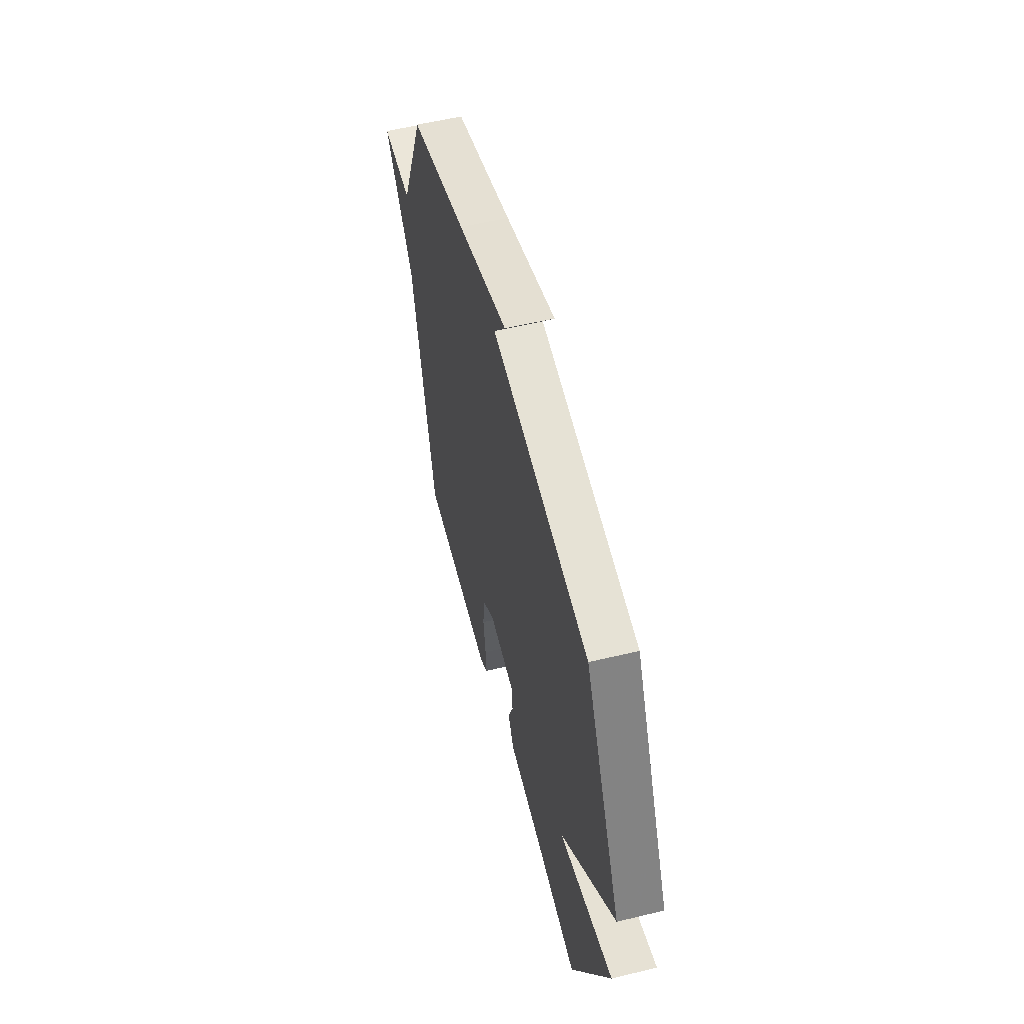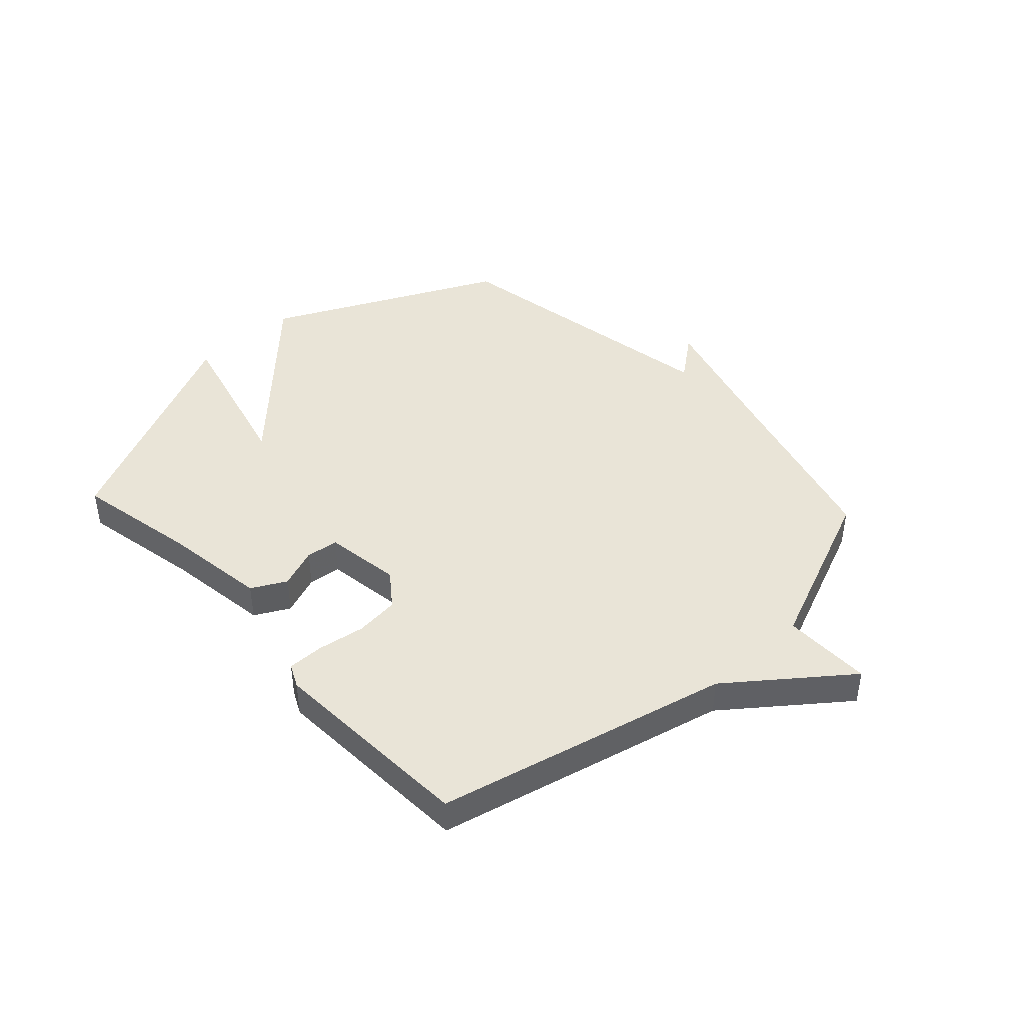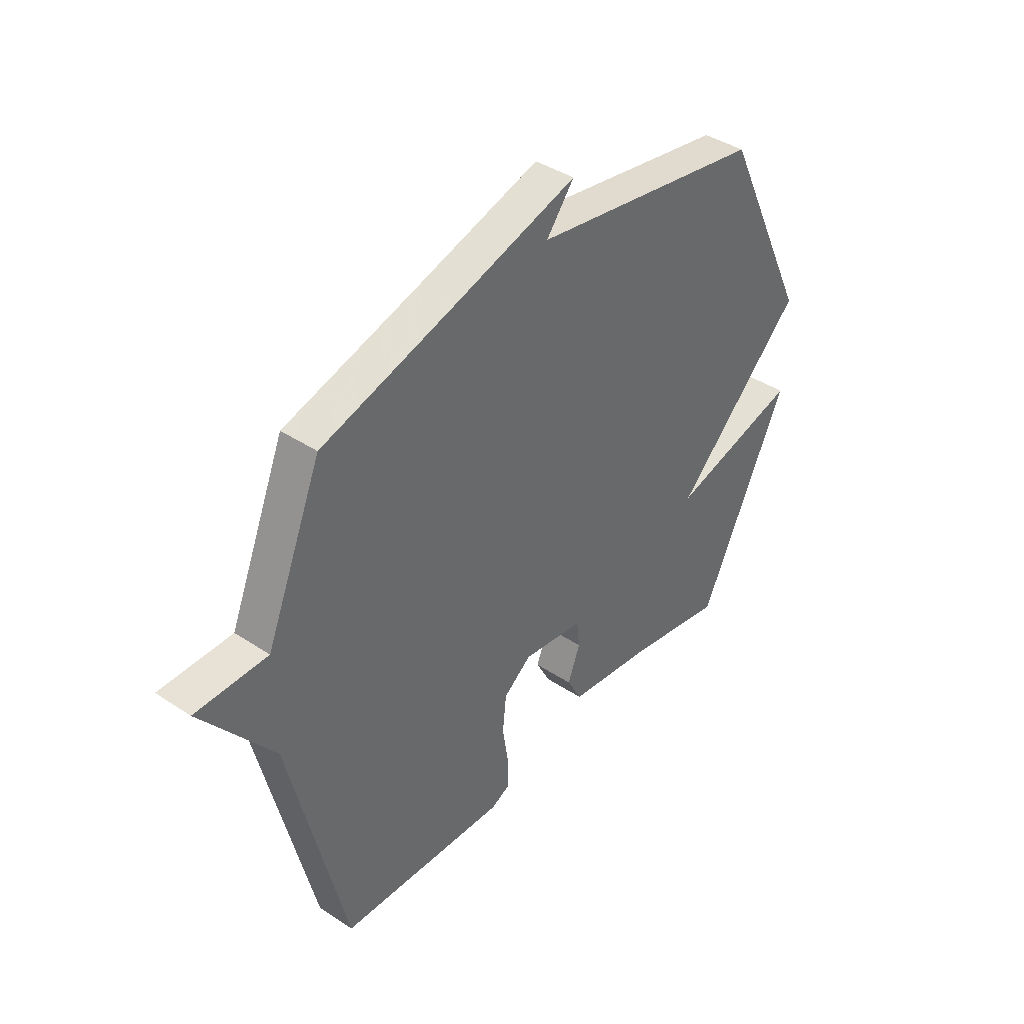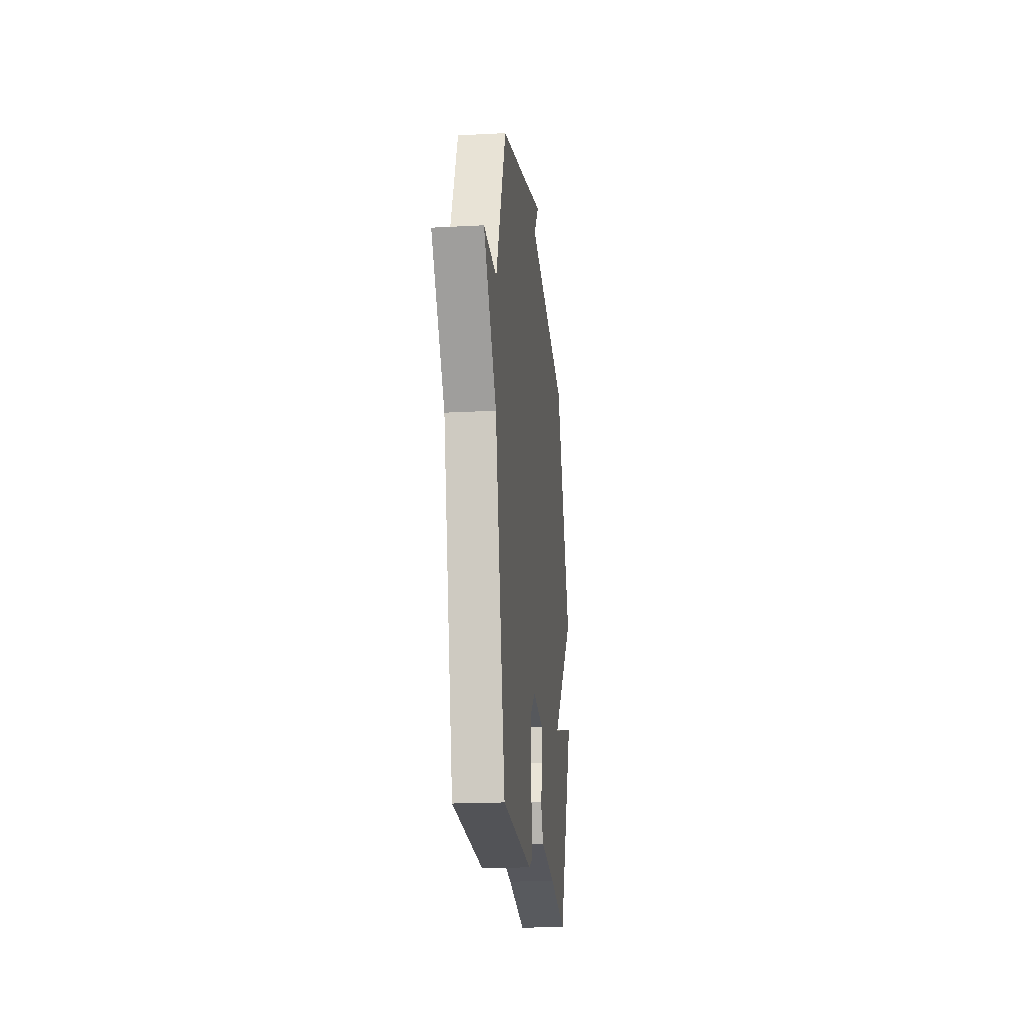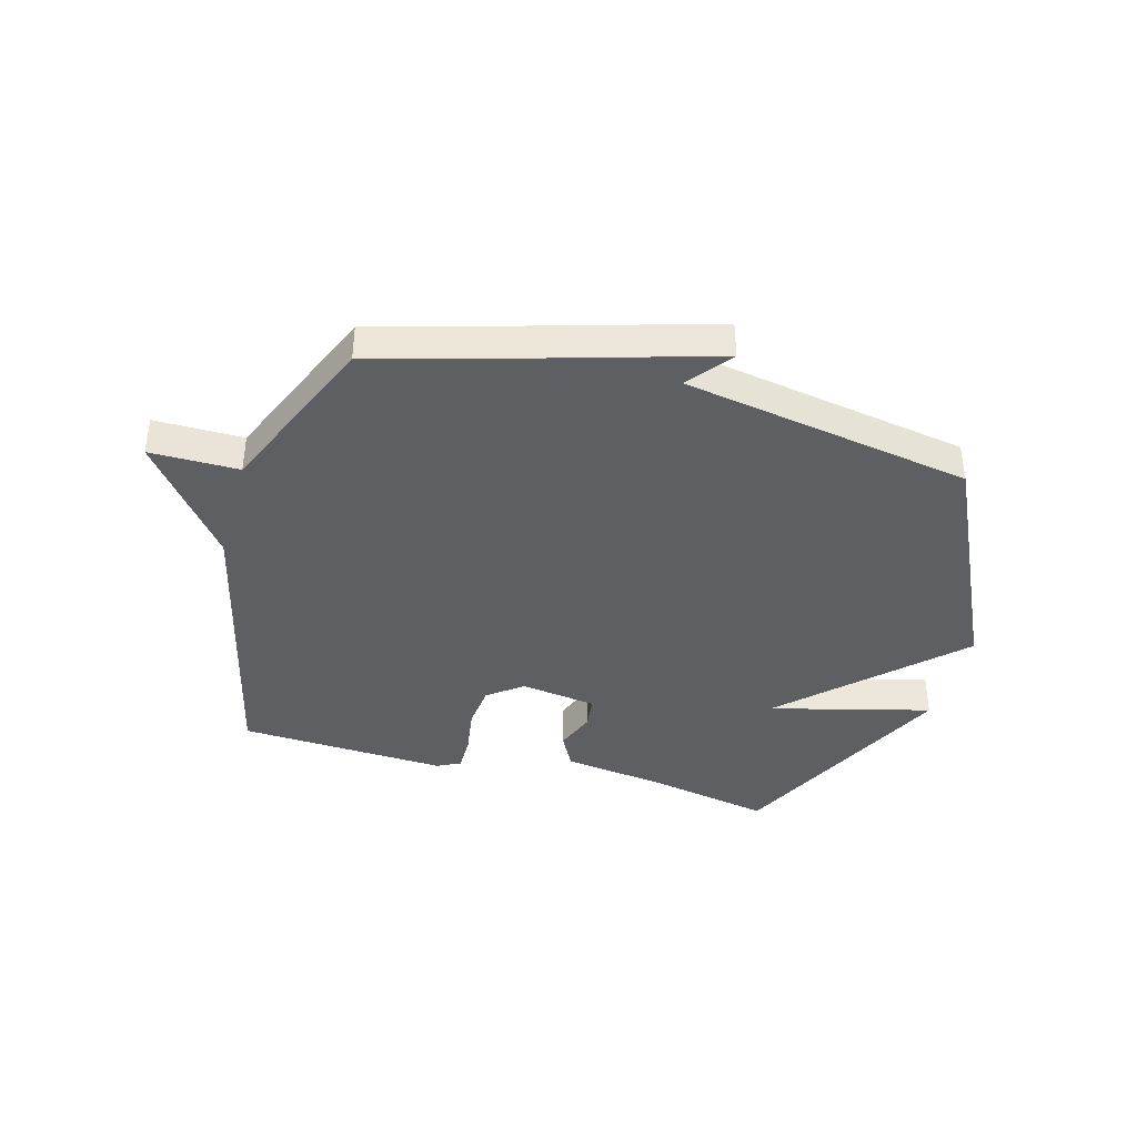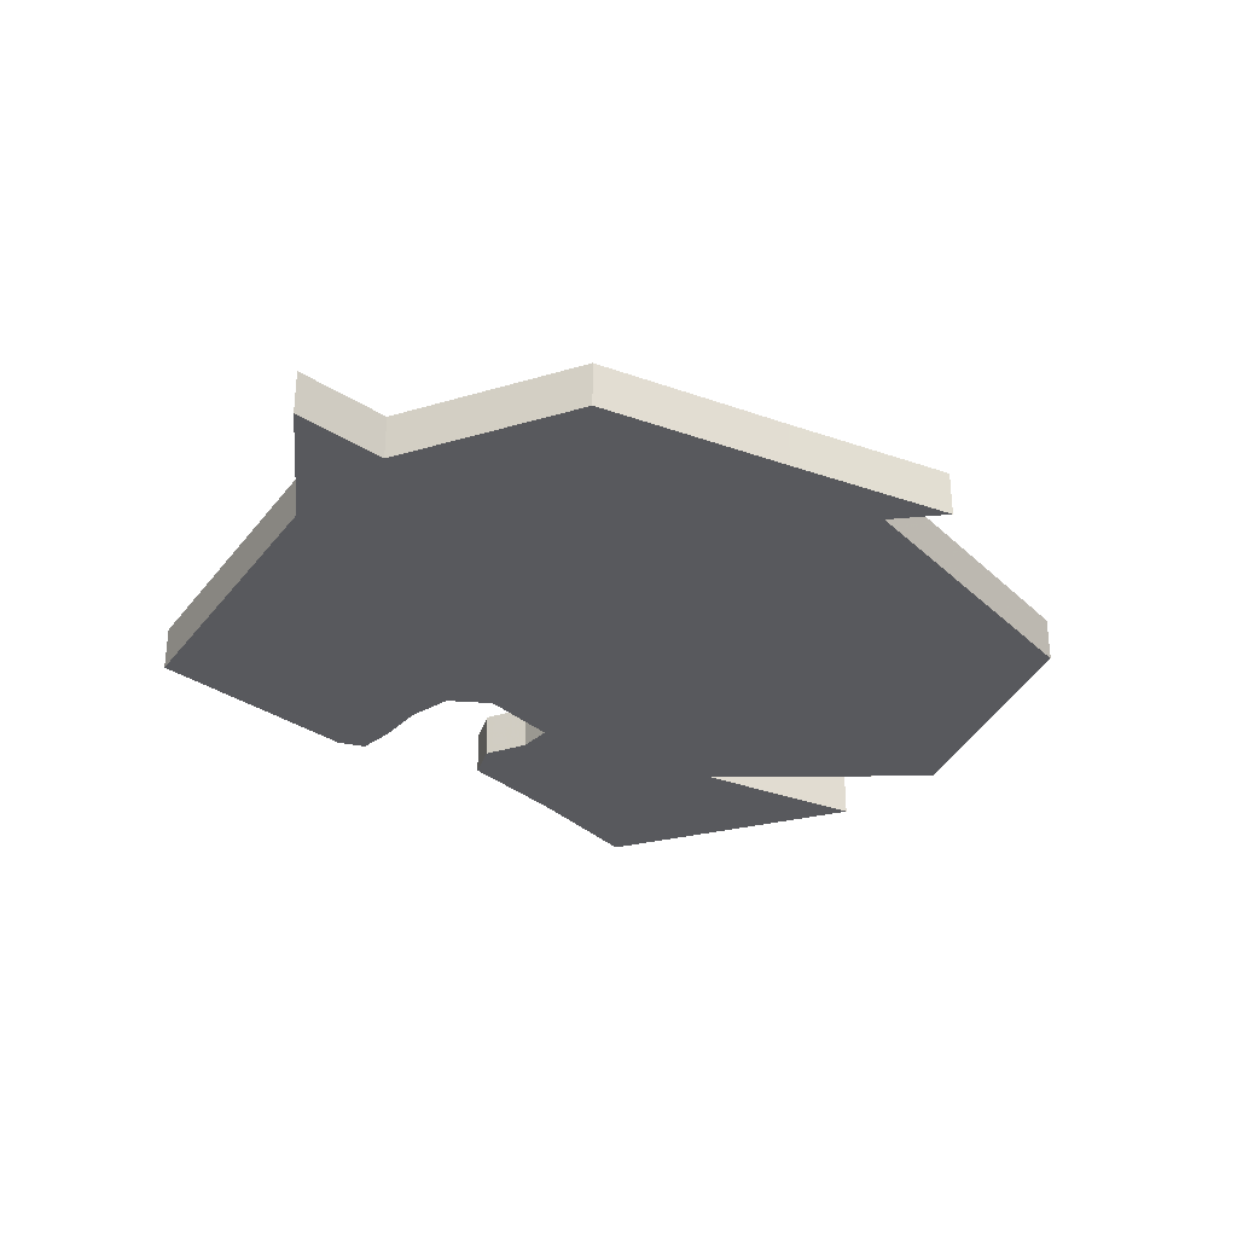
<metadata>
{"format":"obj","ext":"obj","renderer":"f3d","projection":"perspective","resolution":1024,"background":"white","views":[{"elev":55.4,"azim":75.7,"up":"+Z"},{"elev":43.1,"azim":-132.9,"up":"+Y"},{"elev":40.3,"azim":-50.8,"up":"+Z"},{"elev":-19.7,"azim":-84.4,"up":"+Z"},{"elev":-39.8,"azim":-15.6,"up":"+Y"},{"elev":-30.1,"azim":-43.8,"up":"+Y"}]}
</metadata>
<code>
v -0.5 0.07 0.5
v -0.204 0.07 0.585
v 0.056 0.07 0.662
v -0.004 0.07 0.585
v 0.5 0.07 0.5
v 0.692 0.07 0.1
v 0.411 0.07 -0.173
v 0.692 0.07 -0.1
v 0.5 0.07 -0.5
v 0.287 0.07 -0.459
v 0.104 0.07 -0.434
v 0.072 0.07 -0.374
v 0.099 0.07 -0.304
v 0.092 0.07 -0.247
v -0.041 0.07 -0.228
v -0.101 0.07 -0.274
v -0.109 0.07 -0.351
v -0.096 0.07 -0.433
v -0.095 0.07 -0.497
v -0.136 0.07 -0.517
v -0.5 0.07 -0.5
v -0.621 0.07 0.01
v -0.776 0.07 0.21
v -0.621 0.07 0.21
v -0.5 0 0.5
v -0.204 0 0.585
v 0.056 0 0.662
v -0.004 0 0.585
v 0.5 0 0.5
v 0.692 0 0.1
v 0.411 0 -0.173
v 0.692 0 -0.1
v 0.5 0 -0.5
v 0.287 0 -0.459
v 0.104 0 -0.434
v 0.072 0 -0.374
v 0.099 0 -0.304
v 0.092 0 -0.247
v -0.041 0 -0.228
v -0.101 0 -0.274
v -0.109 0 -0.351
v -0.096 0 -0.433
v -0.095 0 -0.497
v -0.136 0 -0.517
v -0.5 0 -0.5
v -0.621 0 0.01
v -0.776 0 0.21
v -0.621 0 0.21
f 22 23 24
f 22 24 1
f 21 22 1
f 20 21 1
f 19 20 1
f 18 19 1
f 17 18 1
f 16 17 1 2
f 15 16 2
f 14 15 2
f 10 11 12 13
f 9 10 13
f 8 9 13
f 7 8 13
f 7 13 14
f 6 7 14
f 5 6 14
f 4 5 14
f 2 3 4
f 2 4 14
f 48 47 46
f 25 48 46
f 25 46 45
f 25 45 44
f 25 44 43
f 25 43 42
f 25 42 41
f 26 25 41 40
f 26 40 39
f 26 39 38
f 37 36 35 34
f 37 34 33
f 37 33 32
f 37 32 31
f 38 37 31
f 38 31 30
f 38 30 29
f 38 29 28
f 28 27 26
f 38 28 26
f 1 25 26 2
f 2 26 27 3
f 3 27 28 4
f 4 28 29 5
f 5 29 30 6
f 6 30 31 7
f 7 31 32 8
f 8 32 33 9
f 9 33 34 10
f 10 34 35 11
f 11 35 36 12
f 12 36 37 13
f 13 37 38 14
f 14 38 39 15
f 15 39 40 16
f 16 40 41 17
f 17 41 42 18
f 18 42 43 19
f 19 43 44 20
f 20 44 45 21
f 21 45 46 22
f 22 46 47 23
f 23 47 48 24
f 24 48 25 1

</code>
